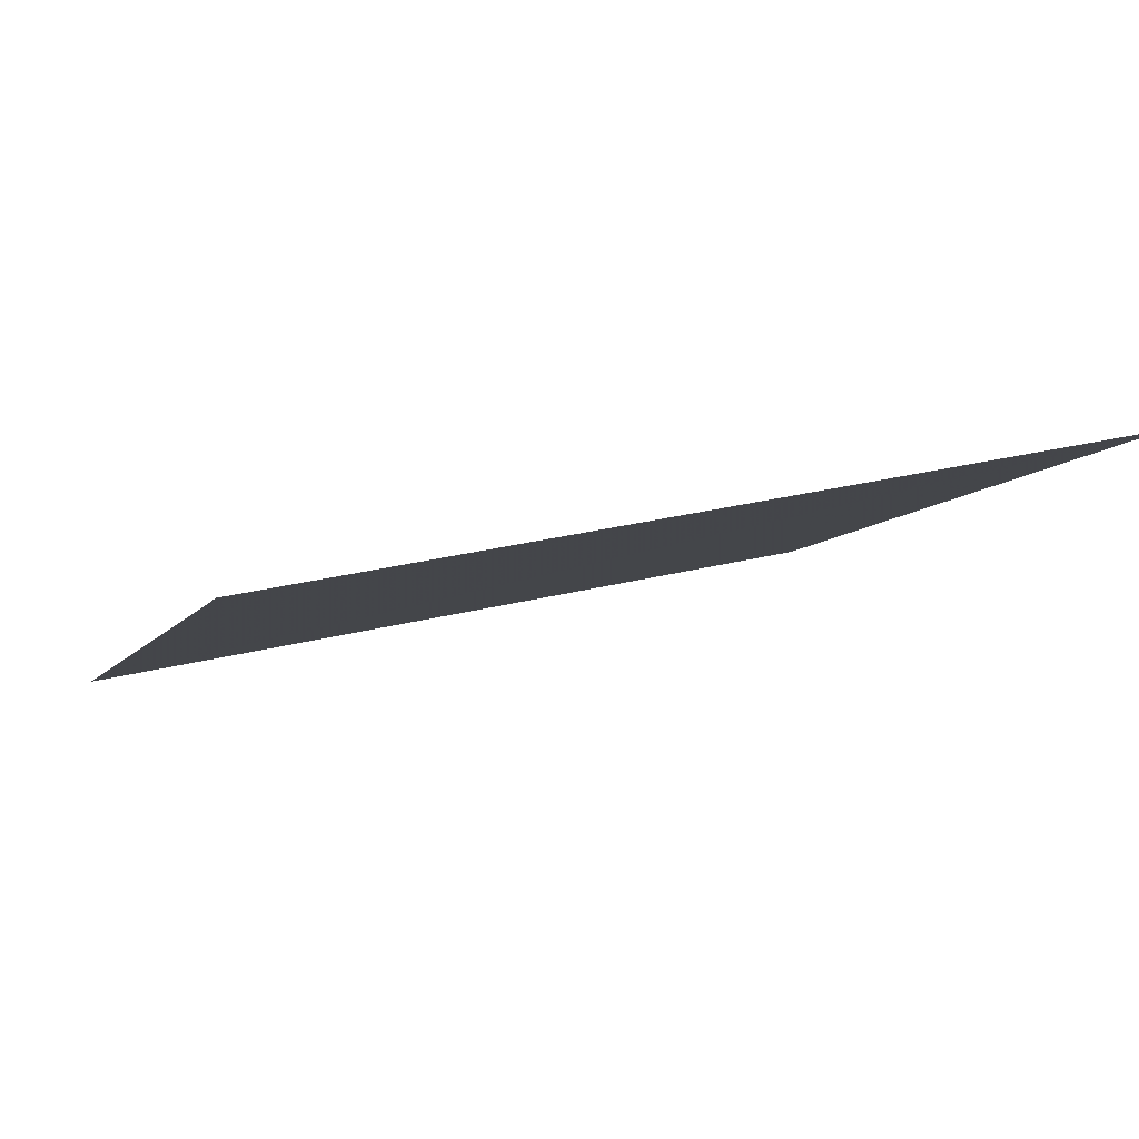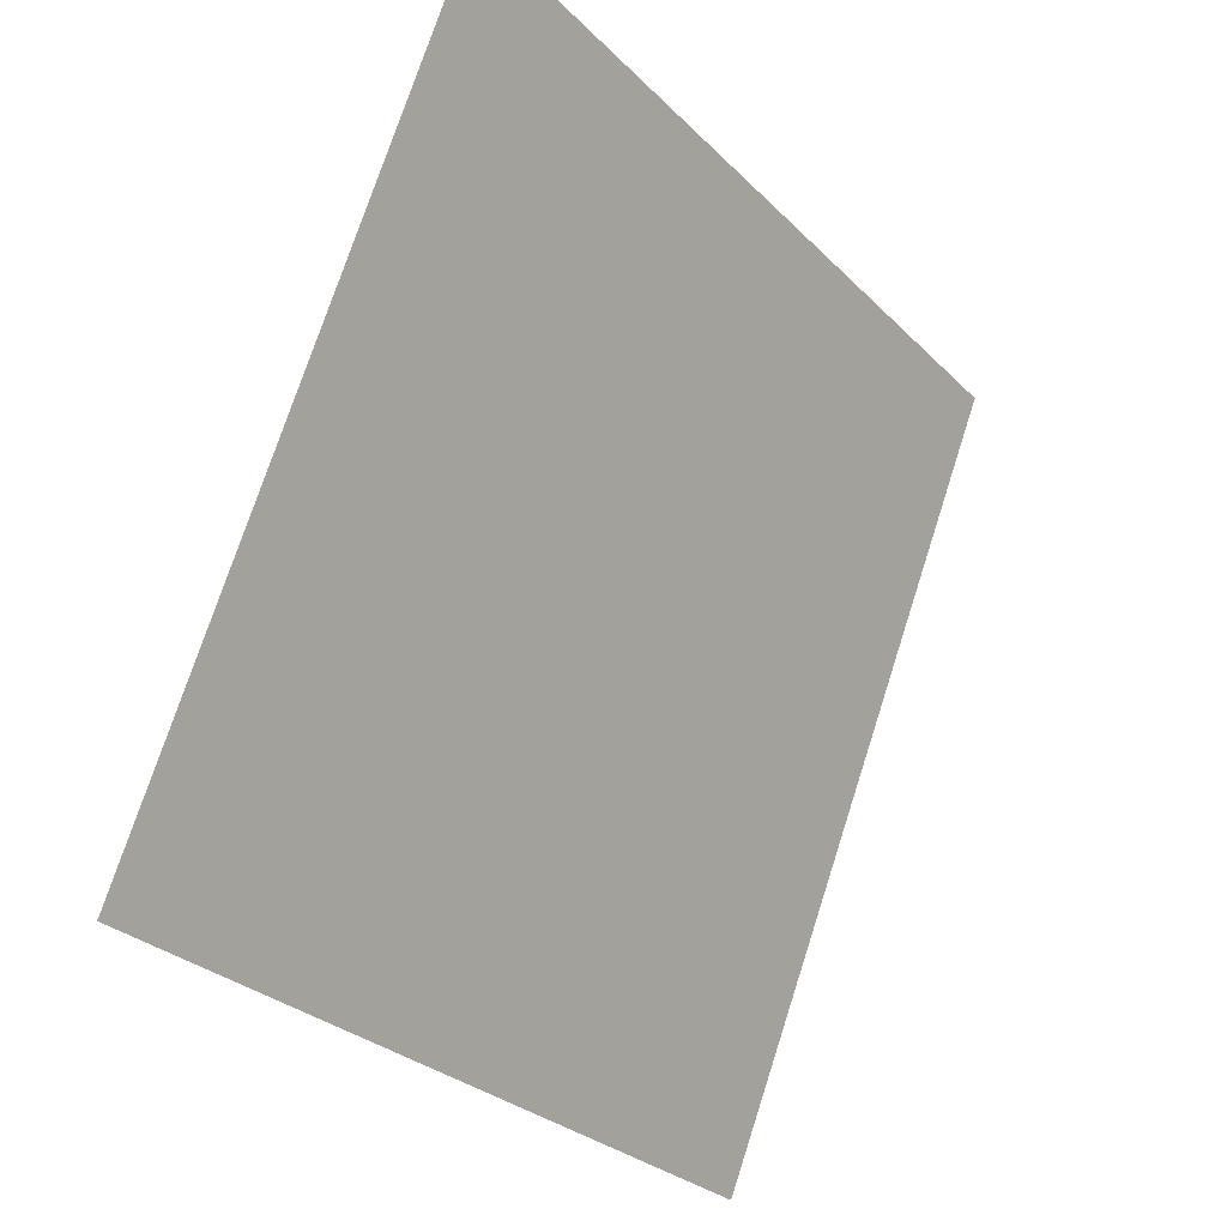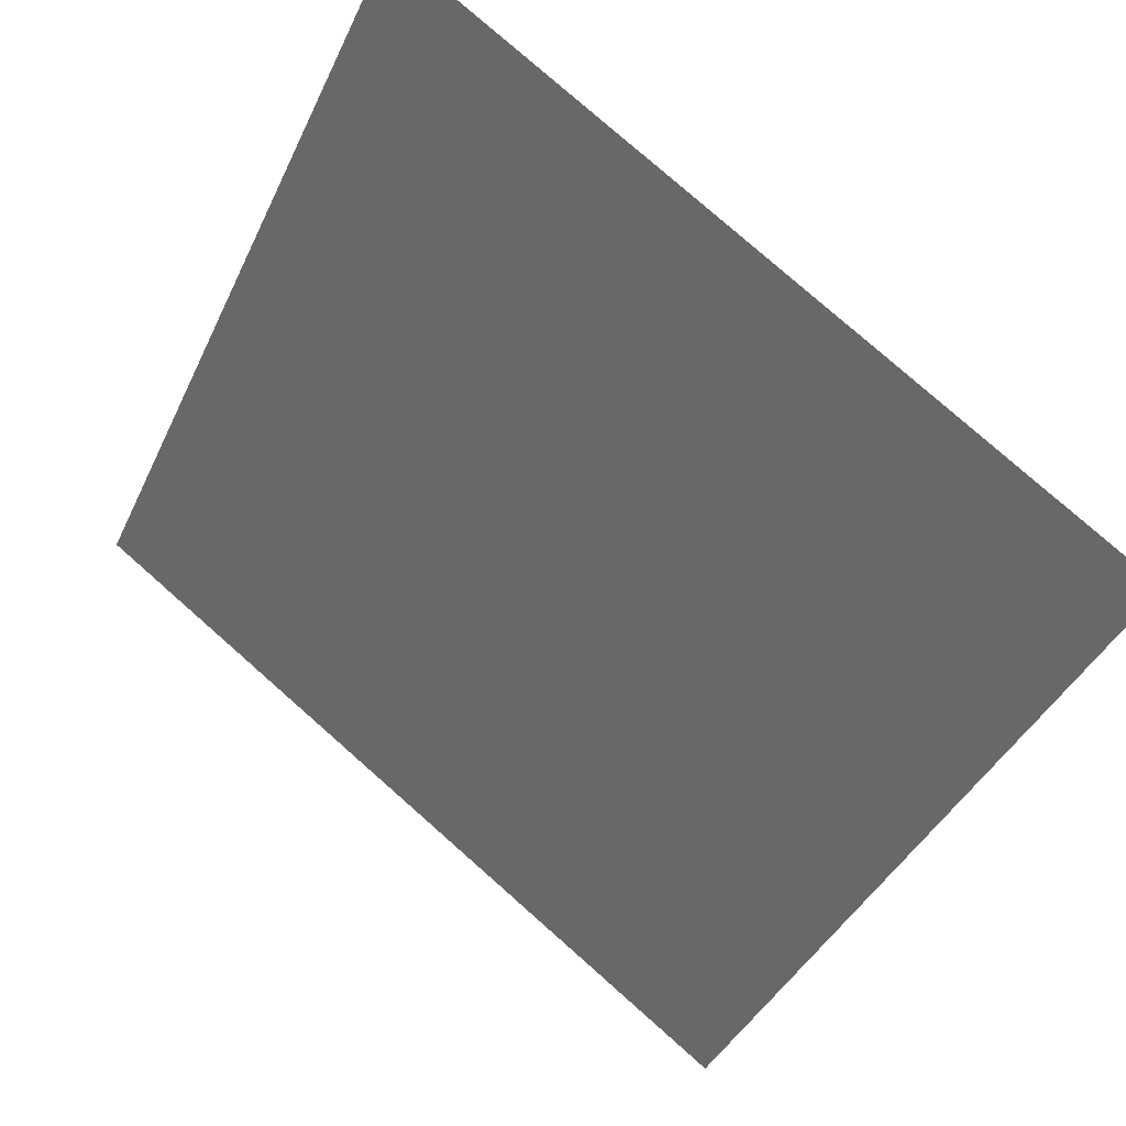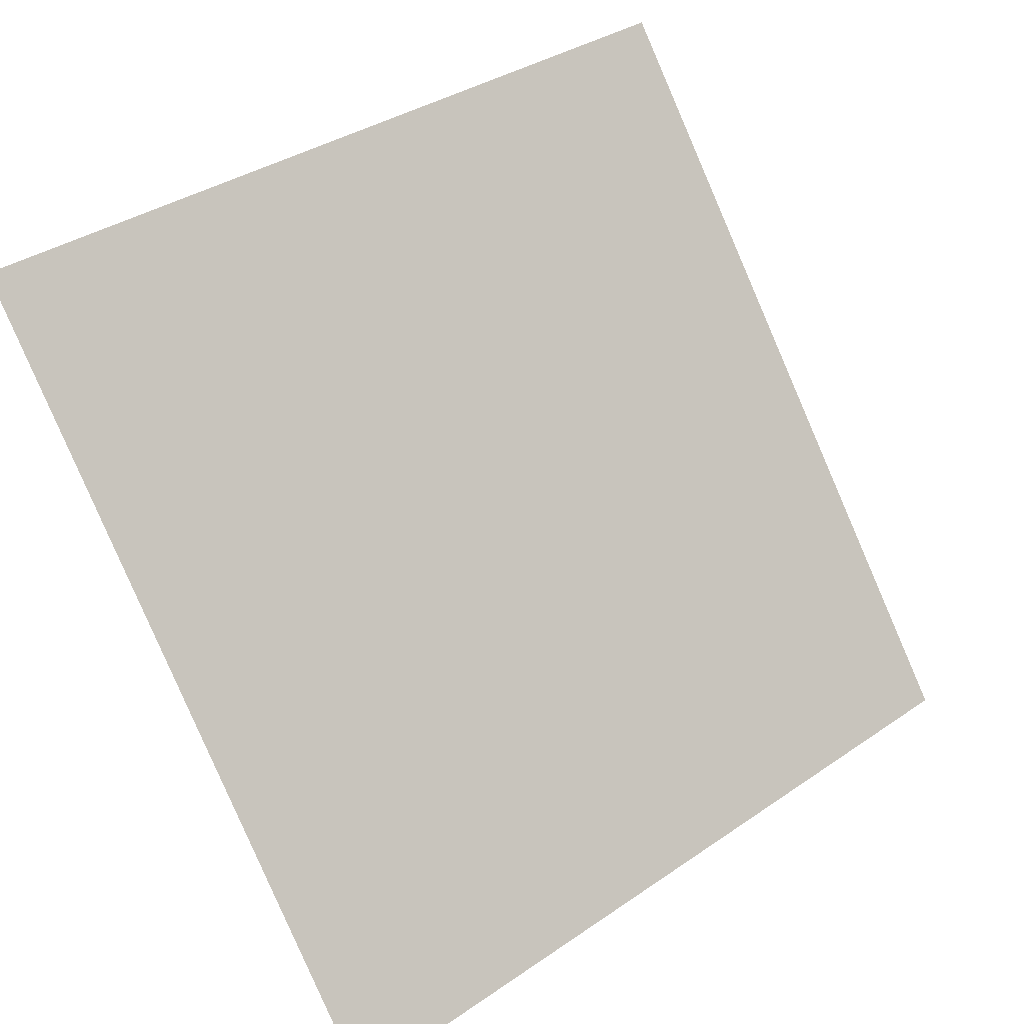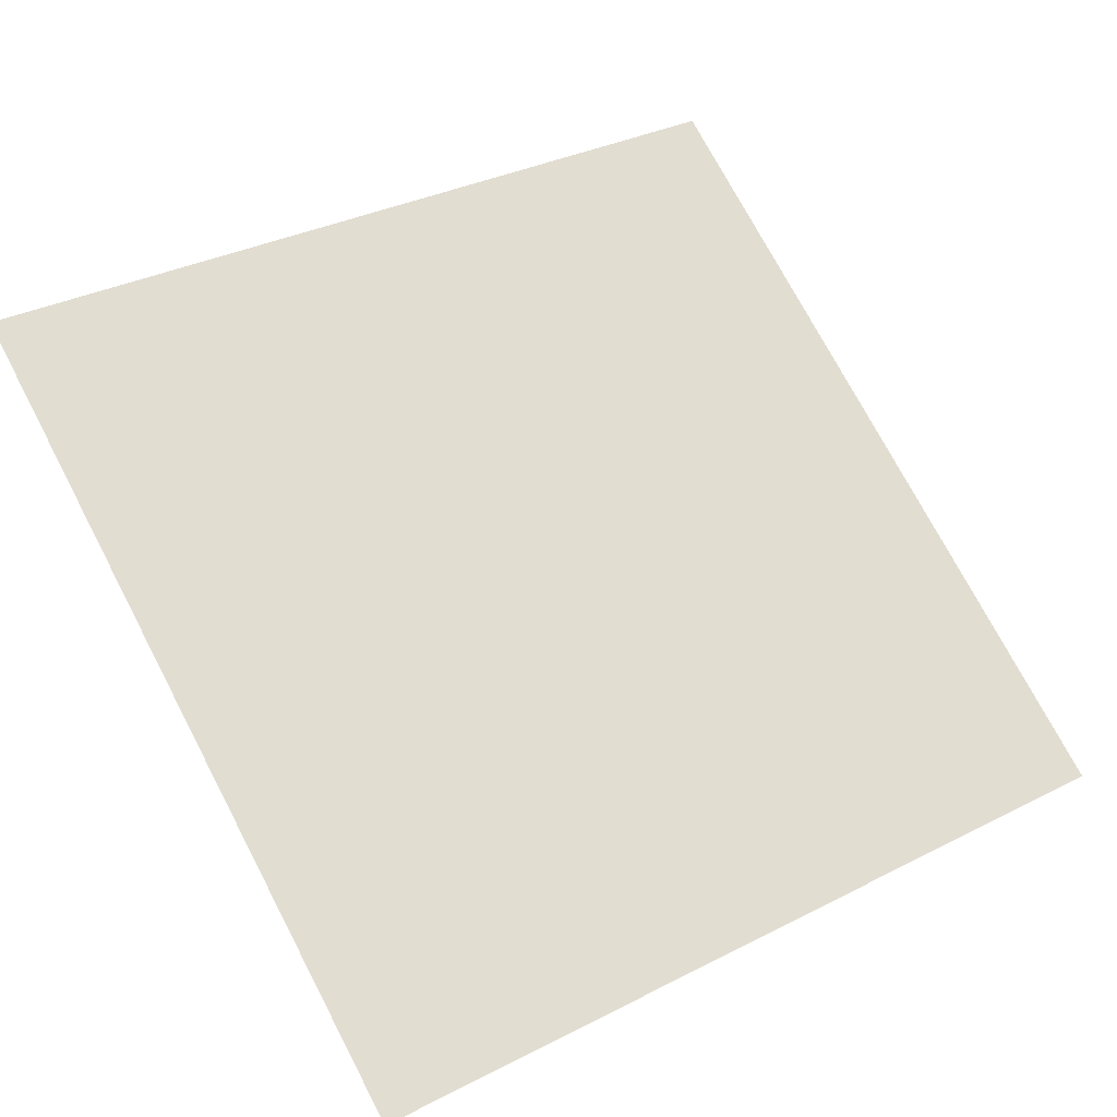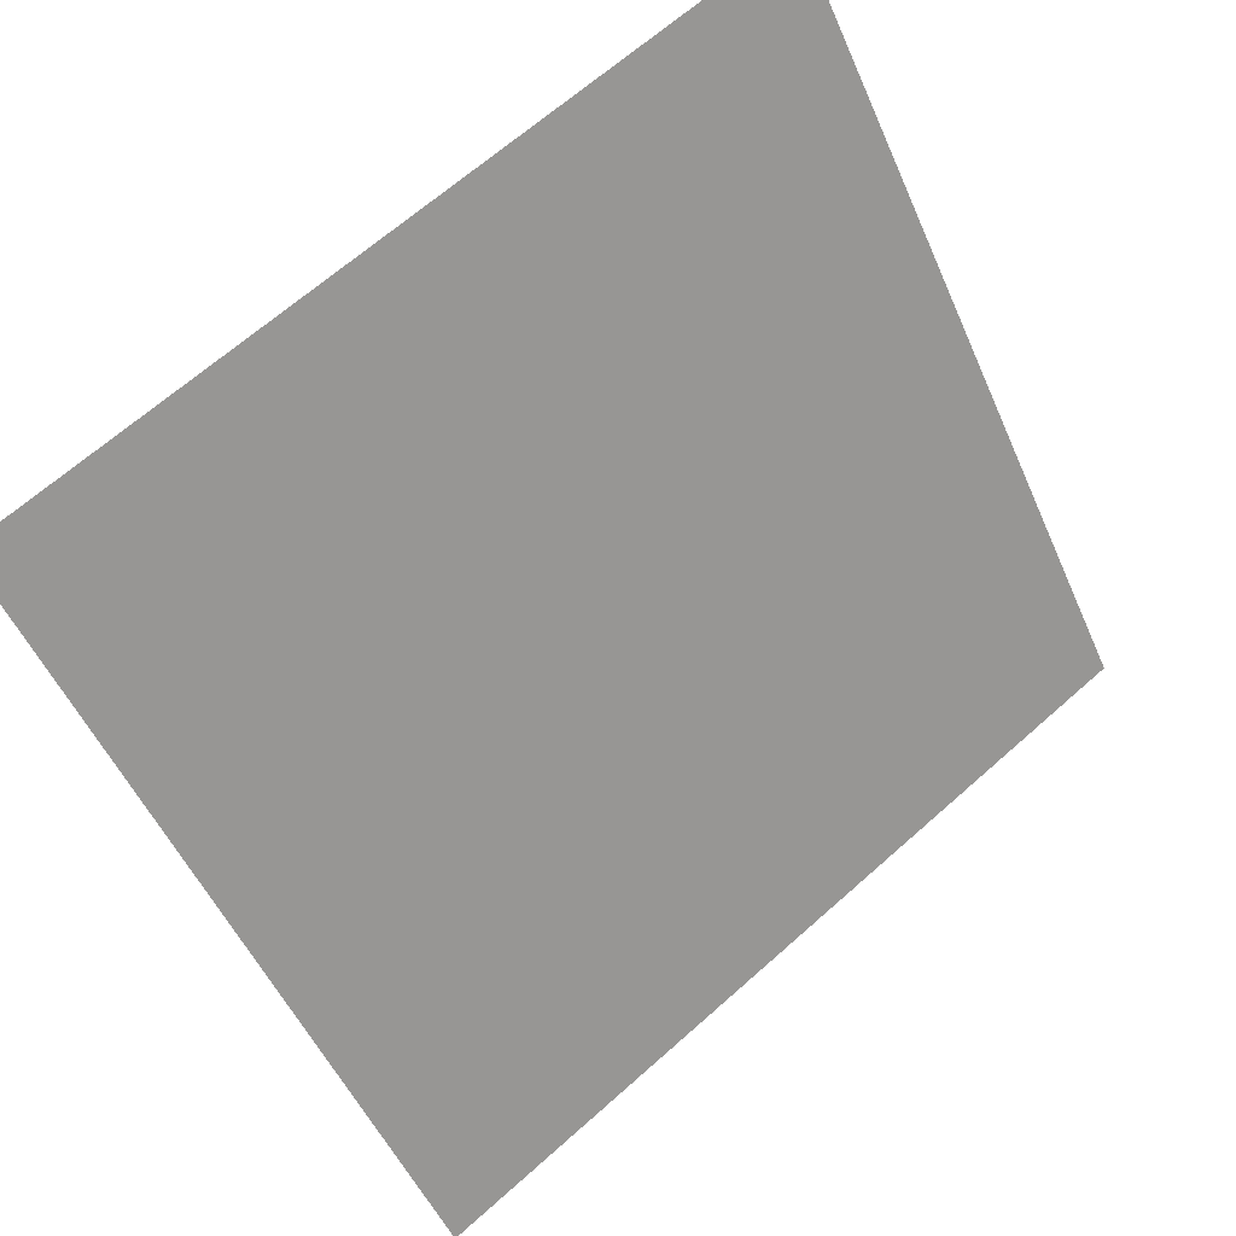
<metadata>
{"format":"obj","ext":"obj","renderer":"f3d","projection":"perspective","resolution":1024,"background":"white","views":[{"elev":31.7,"azim":-20.7,"up":"+Y"},{"elev":74.6,"azim":-73.5,"up":"+Z"},{"elev":78.2,"azim":40.0,"up":"+Z"},{"elev":36.5,"azim":-43.4,"up":"+Z"},{"elev":31.3,"azim":145.8,"up":"+Y"},{"elev":67.0,"azim":-43.1,"up":"+Z"}]}
</metadata>
<code>
v 0.1771 0.994 0.7894
v 0.1706 0.9942 0.7894
v 0.1707 0.9981 0.7947
v 0.1772 0.998 0.7946
f 4 3 2 1

</code>
